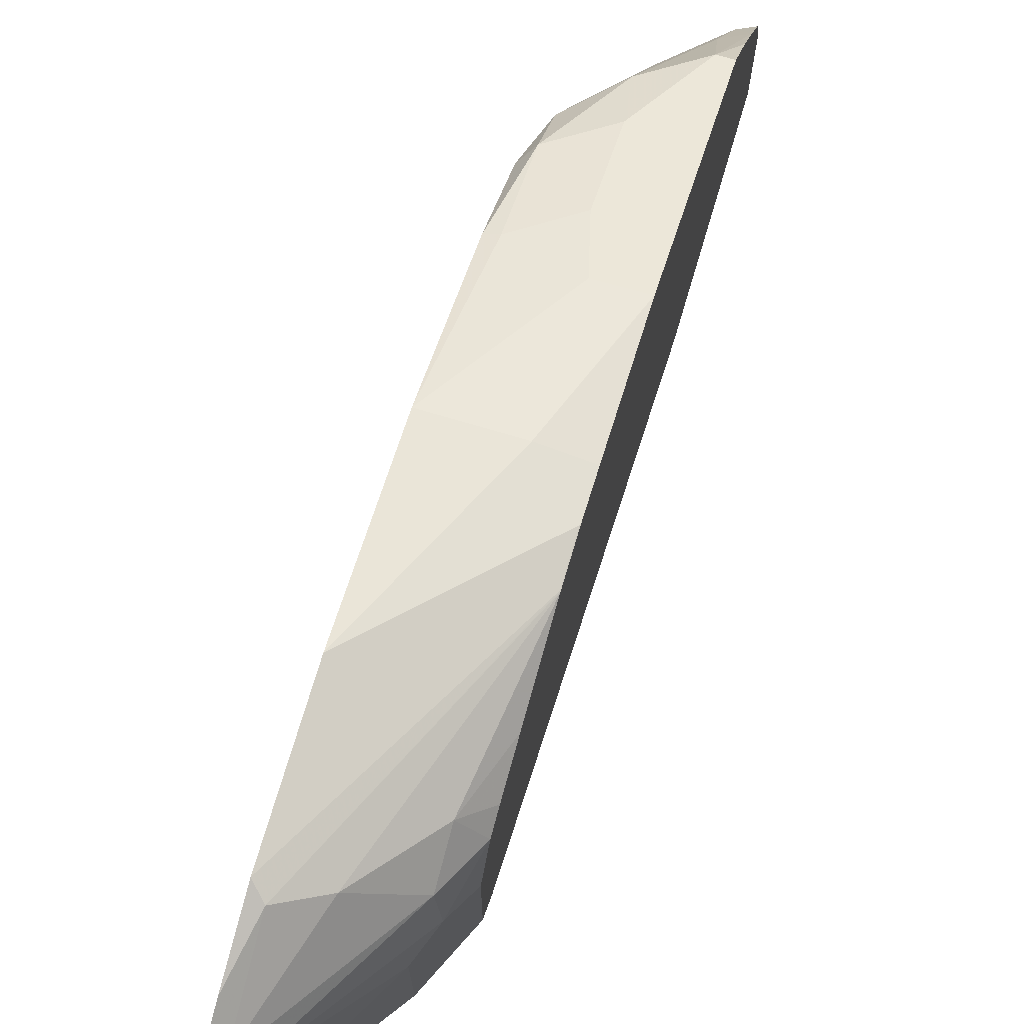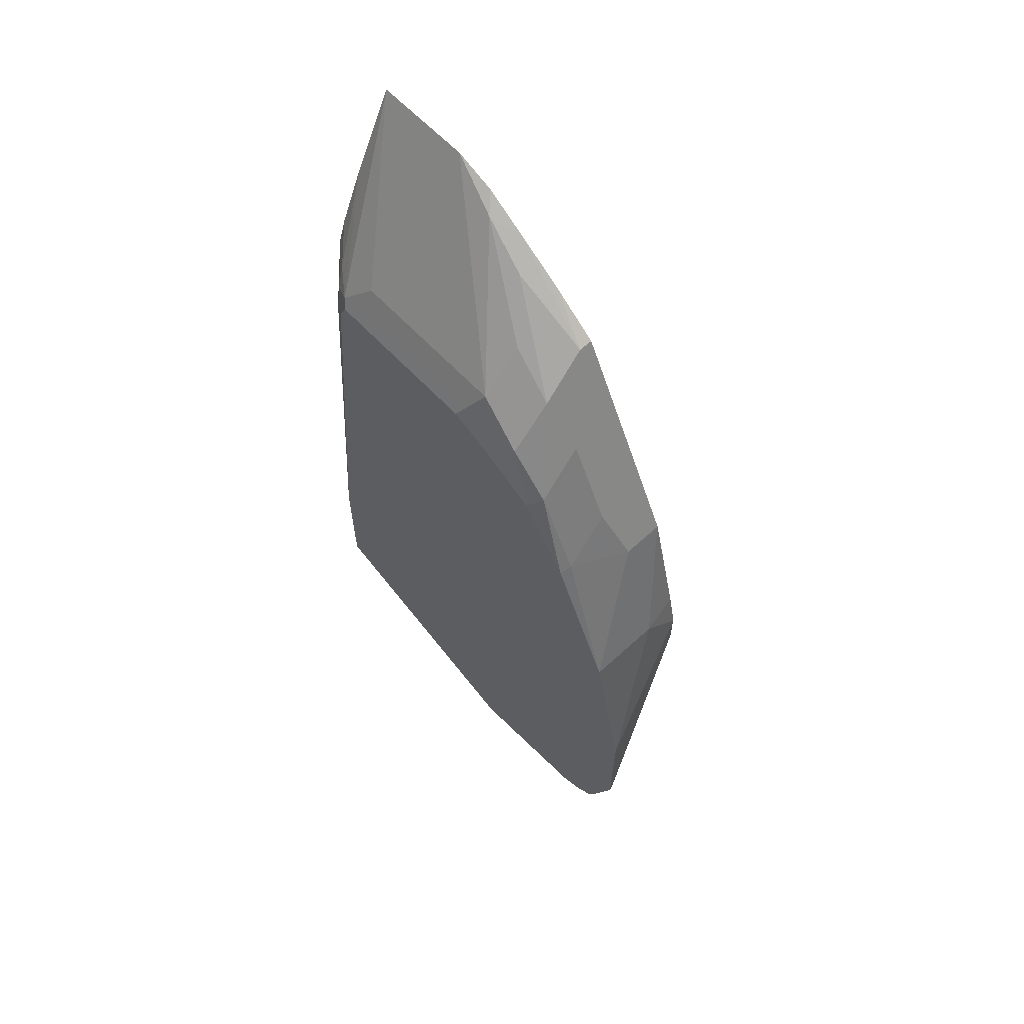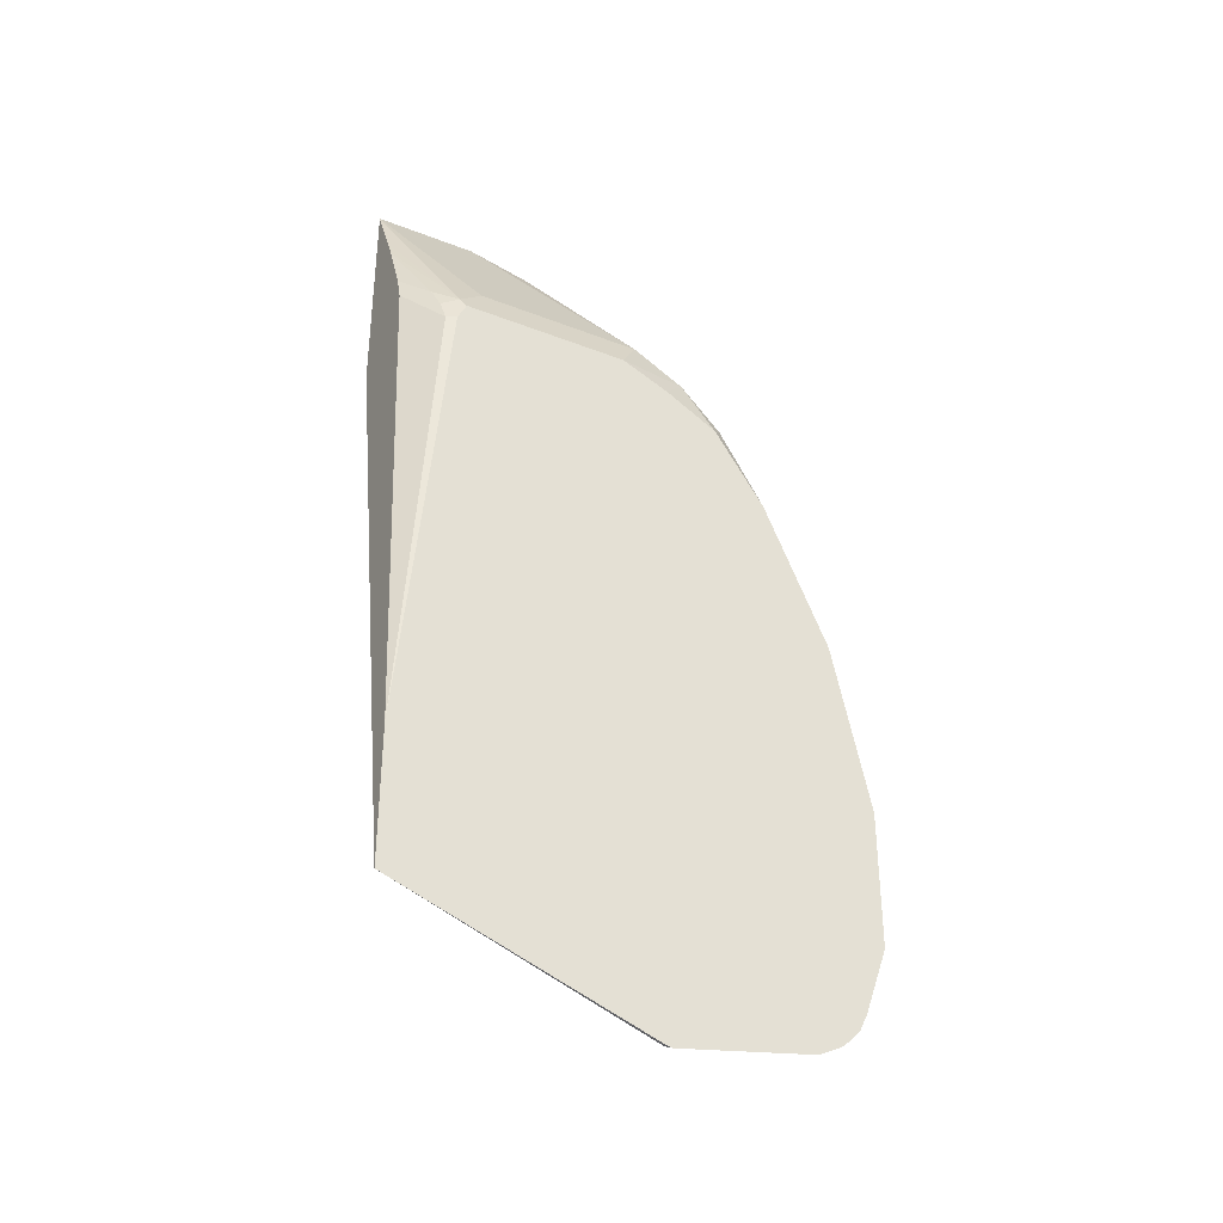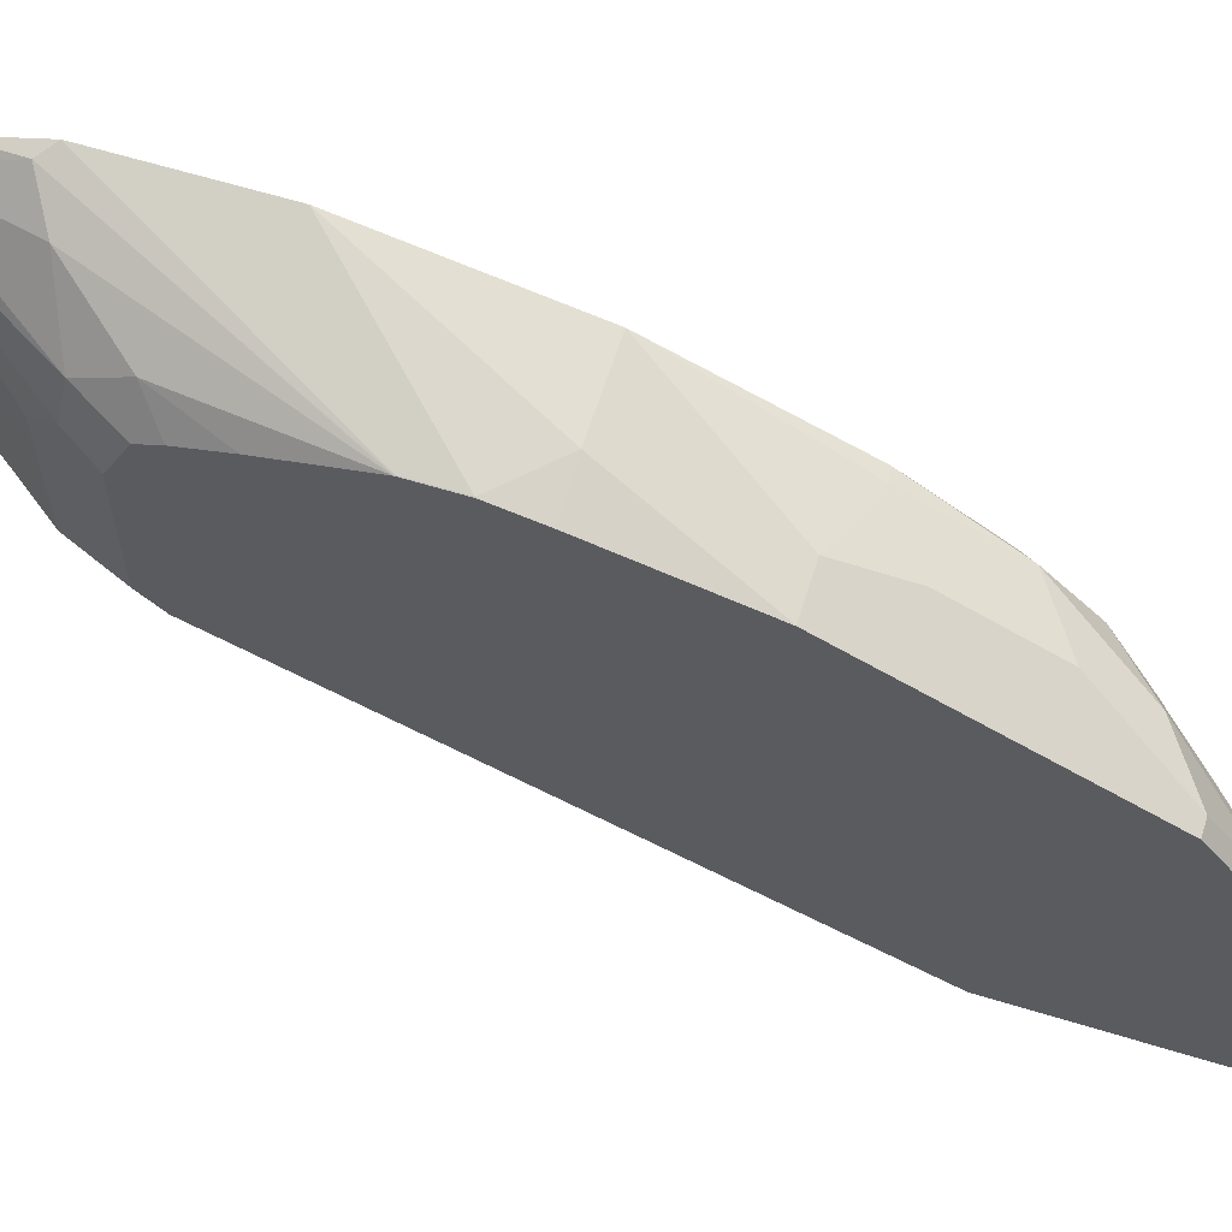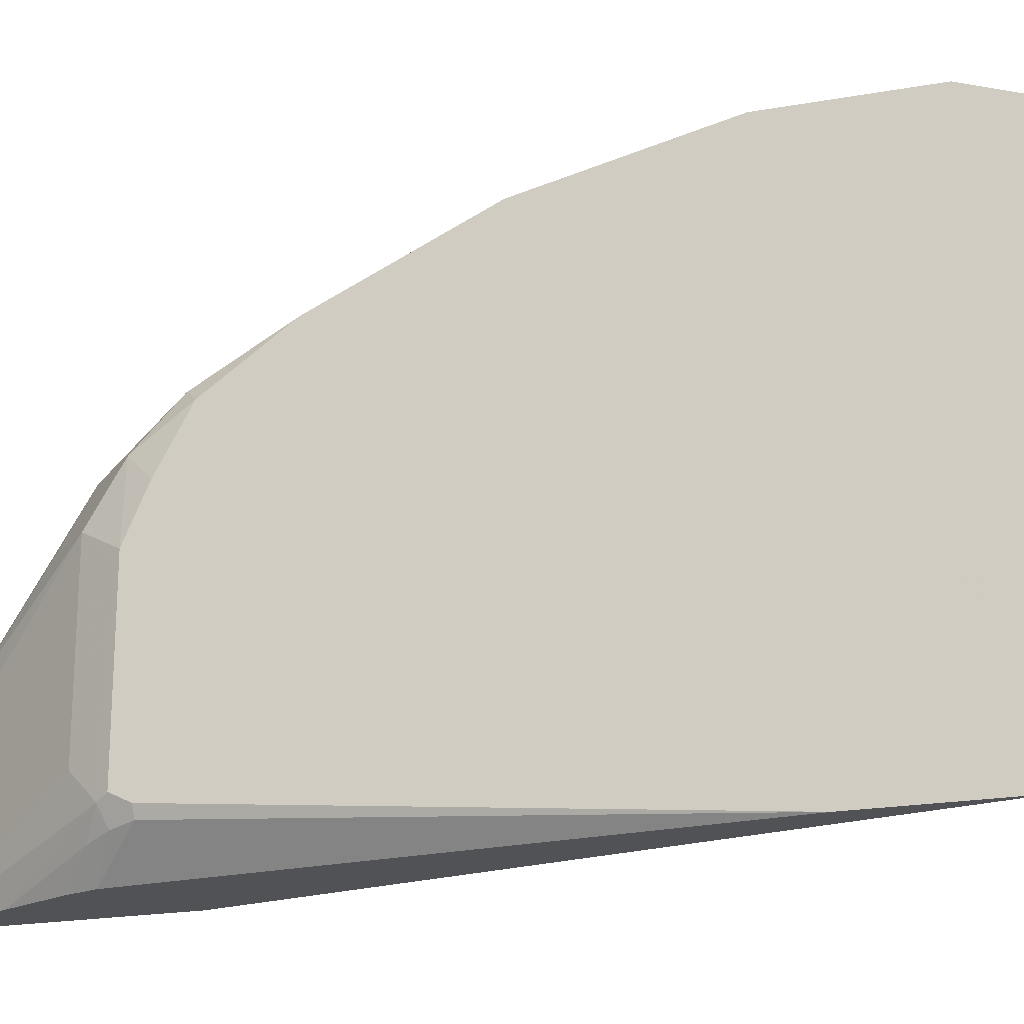
<metadata>
{"format":"obj","ext":"obj","renderer":"f3d","projection":"perspective","resolution":1024,"background":"white","views":[{"elev":73.0,"azim":-163.5,"up":"+Y"},{"elev":62.1,"azim":137.2,"up":"+Z"},{"elev":-34.3,"azim":62.3,"up":"+Z"},{"elev":62.2,"azim":-72.7,"up":"+Y"},{"elev":-21.0,"azim":107.8,"up":"+Y"}]}
</metadata>
<code>
v -0.557 0.3065 -0.4162
v -0.5575 0.3065 -0.4146
v -0.6122 0.4048 -0.3651
v -0.6122 0.4144 -0.3746
v -0.5988 0.408 -0.4014
v -0.5593 0.4277 -0.4606
v -0.557 0.4273 -0.4611
v -0.557 0.3065 -0.3534
v -0.6122 0.3065 -0.1391
v -0.6122 0.4735 -0.3746
v -0.5988 0.4672 -0.4014
v -0.5659 0.5001 -0.4475
v -0.557 0.4301 -0.4618
v -0.557 0.3272 -0.1382
v -0.5593 0.3225 -0.1382
v -0.5763 0.3065 -0.1185
v -0.6122 0.3065 -0.03902
v -0.6122 0.4746 -0.3741
v -0.6054 0.4804 -0.3882
v -0.5626 0.5083 -0.4441
v -0.557 0.5046 -0.4475
v -0.557 0.4956 -0.4519
v -0.6021 0.4985 -0.3849
v -0.557 0.3314 -0.1298
v -0.5593 0.329 -0.1251
v -0.5626 0.3208 -0.1283
v -0.5676 0.3183 -0.1185
v -0.5802 0.3065 -0.1064
v -0.5974 0.3065 -0.06865
v -0.5659 0.3422 -0.1119
v -0.6122 0.3551 -0.03902
v -0.6122 0.4934 -0.3647
v -0.607 0.496 -0.3751
v -0.557 0.5154 -0.4385
v -0.557 0.5074 -0.4461
v -0.5791 0.5198 -0.3948
v -0.5626 0.5281 -0.4047
v -0.6021 0.5083 -0.3652
v -0.557 0.4104 -0.1298
v -0.5593 0.408 -0.1251
v -0.5922 0.3065 -0.079
v -0.5659 0.4211 -0.1119
v -0.6054 0.3817 -0.05268
v -0.6122 0.3749 -0.04585
v -0.6122 0.4974 -0.3553
v -0.557 0.5196 -0.4301
v -0.6122 0.5131 -0.2963
v -0.557 0.5309 -0.399
v -0.612 0.5133 -0.2961
v -0.6122 0.5033 -0.3356
v -0.5626 0.4442 -0.1283
v -0.557 0.4328 -0.1397
v -0.5857 0.4211 -0.09216
v -0.6122 0.3951 -0.05901
v -0.6021 0.4047 -0.06911
v -0.6122 0.5131 -0.2764
v -0.557 0.5309 -0.3356
v -0.612 0.5133 -0.2764
v -0.5824 0.4442 -0.1086
v -0.557 0.4582 -0.1537
v -0.5626 0.4639 -0.1481
v -0.6122 0.4186 -0.07499
v -0.6054 0.4409 -0.09216
v -0.6122 0.5128 -0.2745
v -0.5922 0.5133 -0.2566
v -0.557 0.5133 -0.2566
v -0.5857 0.4606 -0.1316
v -0.557 0.4825 -0.1887
v -0.5626 0.4837 -0.1876
v -0.6122 0.4409 -0.09216
v -0.6122 0.4542 -0.1187
v -0.6122 0.4443 -0.09895
v -0.6122 0.5088 -0.2566
v -0.6122 0.4935 -0.1974
v -0.612 0.4935 -0.1974
v -0.5922 0.4935 -0.1974
v -0.5857 0.4804 -0.1711
v -0.5988 0.4869 -0.1843
v -0.6122 0.4933 -0.197
f 36 38 47
f 36 47 37
f 37 48 46
f 37 47 49
f 37 49 48
f 38 45 50
f 39 52 51
f 39 51 42
f 39 42 40
f 42 51 53
f 42 53 43
f 43 54 44
f 43 53 55
f 43 55 54
f 47 56 58
f 38 50 47
f 34 37 46
f 25 27 26
f 31 42 43
f 20 35 21
f 47 58 49
f 20 23 36
f 20 36 37
f 20 37 34
f 23 33 32
f 23 32 38
f 32 45 38
f 23 38 36
f 24 40 25
f 25 40 42
f 25 42 30
f 25 29 41
f 25 41 27
f 27 41 28
f 31 43 44
f 24 39 40
f 48 49 58
f 63 72 70
f 51 59 53
f 65 74 75
f 65 75 76
f 65 76 66
f 66 76 69
f 66 69 68
f 67 69 77
f 67 77 76
f 67 76 78
f 67 78 71
f 69 76 77
f 71 78 79
f 74 79 75
f 75 79 76
f 76 79 78
f 20 34 35
f 65 73 74
f 64 73 65
f 63 71 72
f 63 67 71
f 51 52 60
f 51 60 61
f 51 61 59
f 53 59 55
f 54 55 63
f 54 63 62
f 55 59 63
f 48 58 57
f 56 64 58
f 57 65 66
f 58 64 65
f 59 67 63
f 60 68 61
f 61 68 69
f 61 69 67
f 62 63 70
f 57 58 65
f 19 32 33
f 59 61 67
f 18 32 19
f 1 14 8
f 1 8 16
f 1 16 28
f 1 28 41
f 1 41 29
f 1 29 17
f 1 17 9
f 1 9 2
f 2 9 3
f 3 9 17
f 3 17 31
f 3 31 44
f 3 44 54
f 3 54 62
f 3 62 70
f 1 24 14
f 1 52 39
f 1 60 52
f 1 68 60
f 19 33 23
f 1 2 3
f 1 3 4
f 1 4 5
f 1 5 6
f 1 6 7
f 1 7 13
f 3 70 72
f 1 13 22
f 1 21 35
f 1 35 34
f 1 34 46
f 1 46 48
f 1 48 57
f 1 57 66
f 1 66 68
f 1 22 21
f 3 72 71
f 1 39 24
f 3 79 74
f 11 19 12
f 12 20 21
f 12 21 22
f 12 22 13
f 12 19 23
f 14 24 25
f 14 25 26
f 10 19 11
f 14 26 15
f 16 26 27
f 16 27 28
f 17 29 25
f 17 25 30
f 17 30 42
f 3 71 79
f 17 42 31
f 15 26 16
f 10 18 19
f 12 23 20
f 3 73 64
f 3 74 73
f 8 15 16
f 3 64 56
f 3 56 47
f 3 47 50
f 3 50 45
f 3 32 18
f 3 18 10
f 3 45 32
f 4 10 11
f 4 11 5
f 5 11 6
f 6 12 13
f 6 13 7
f 6 11 12
f 8 14 15
f 3 10 4

</code>
